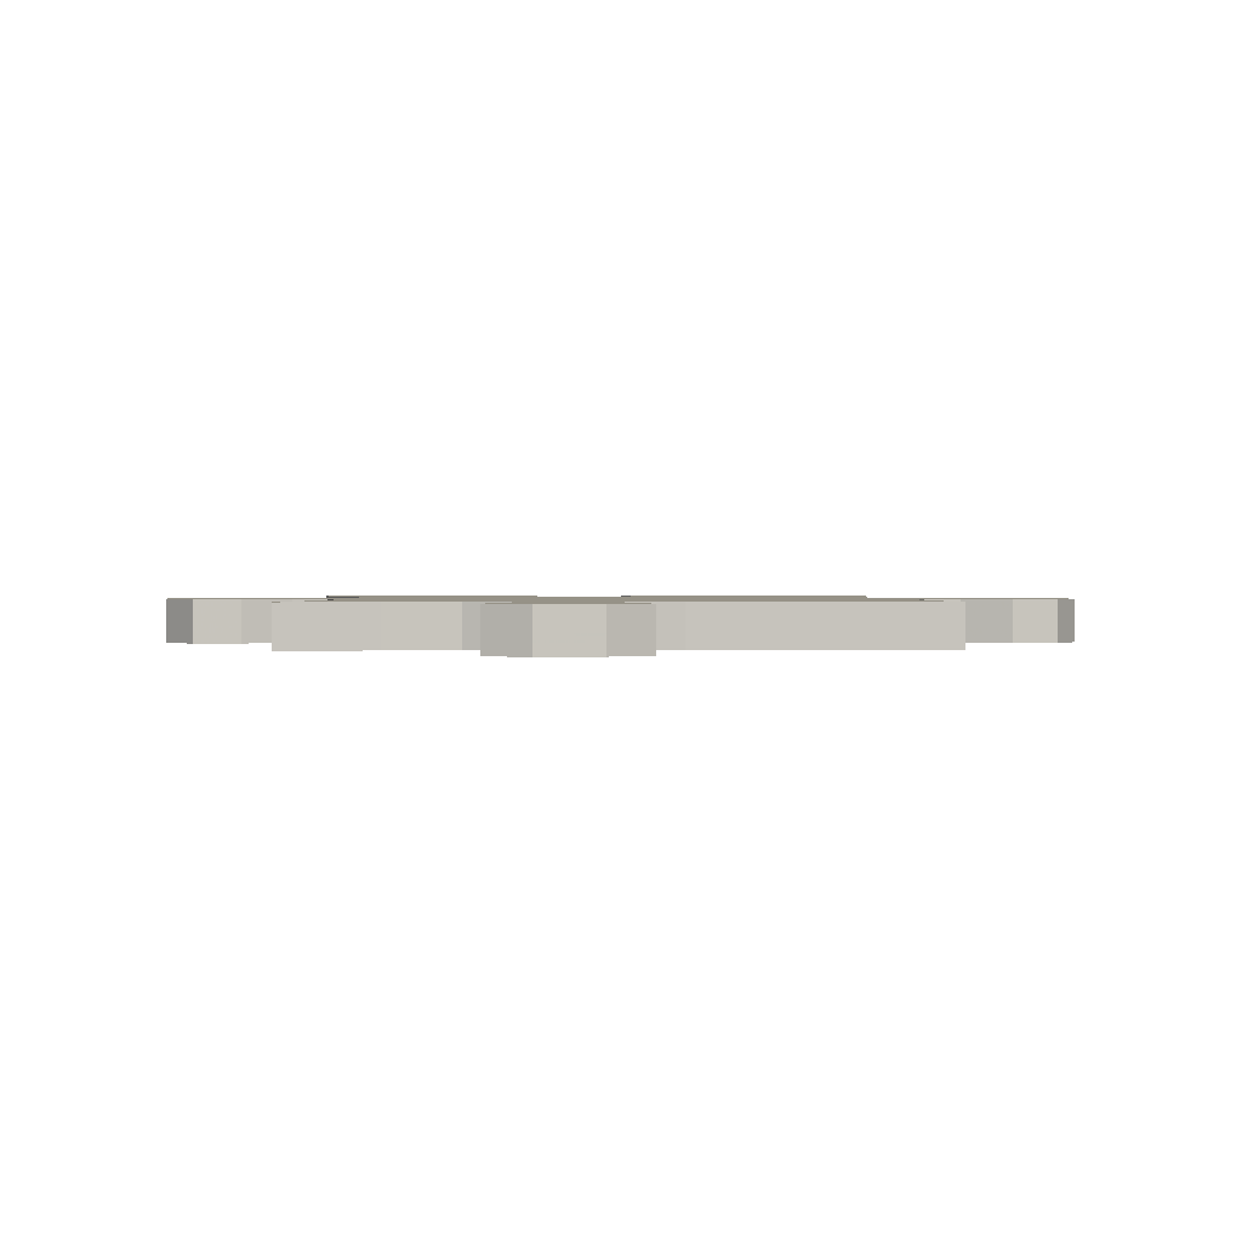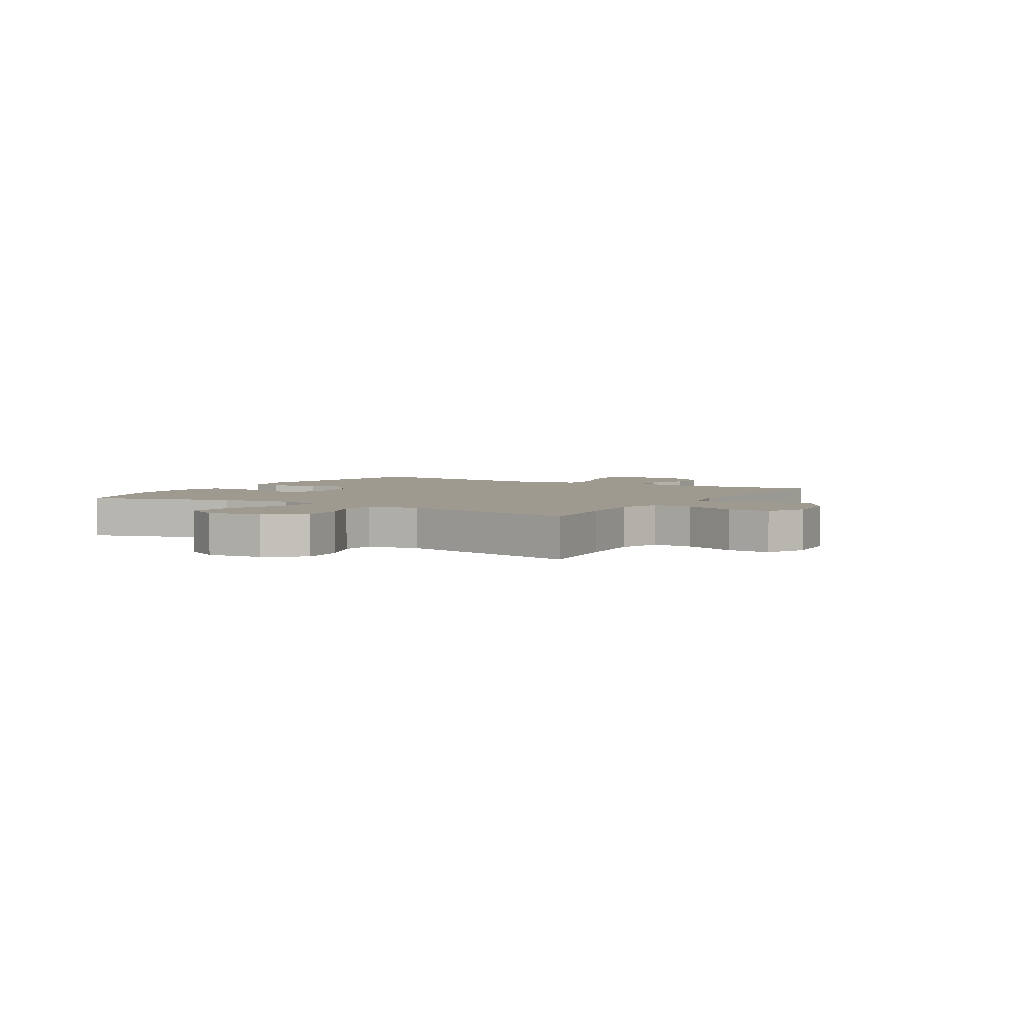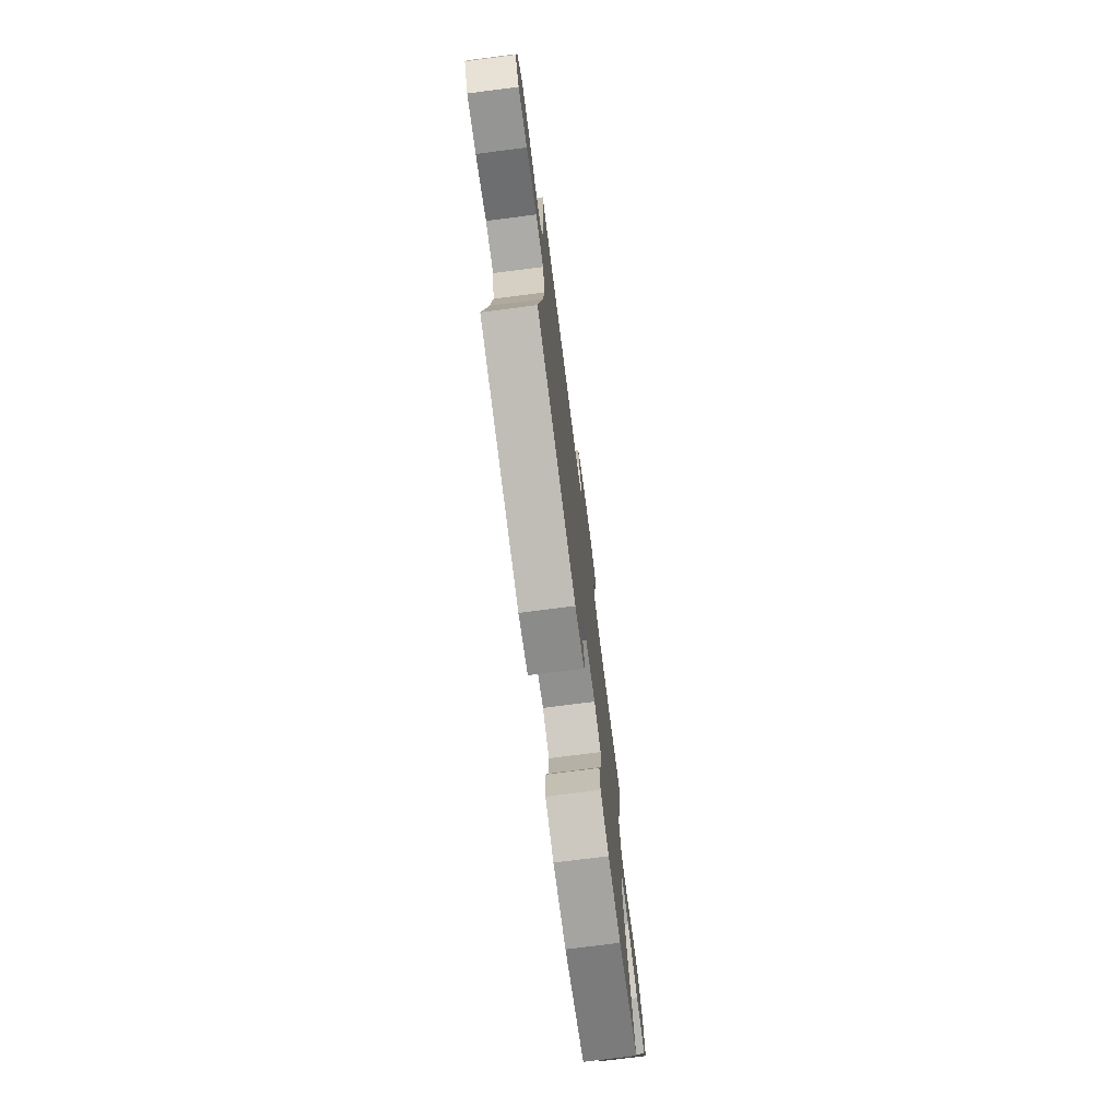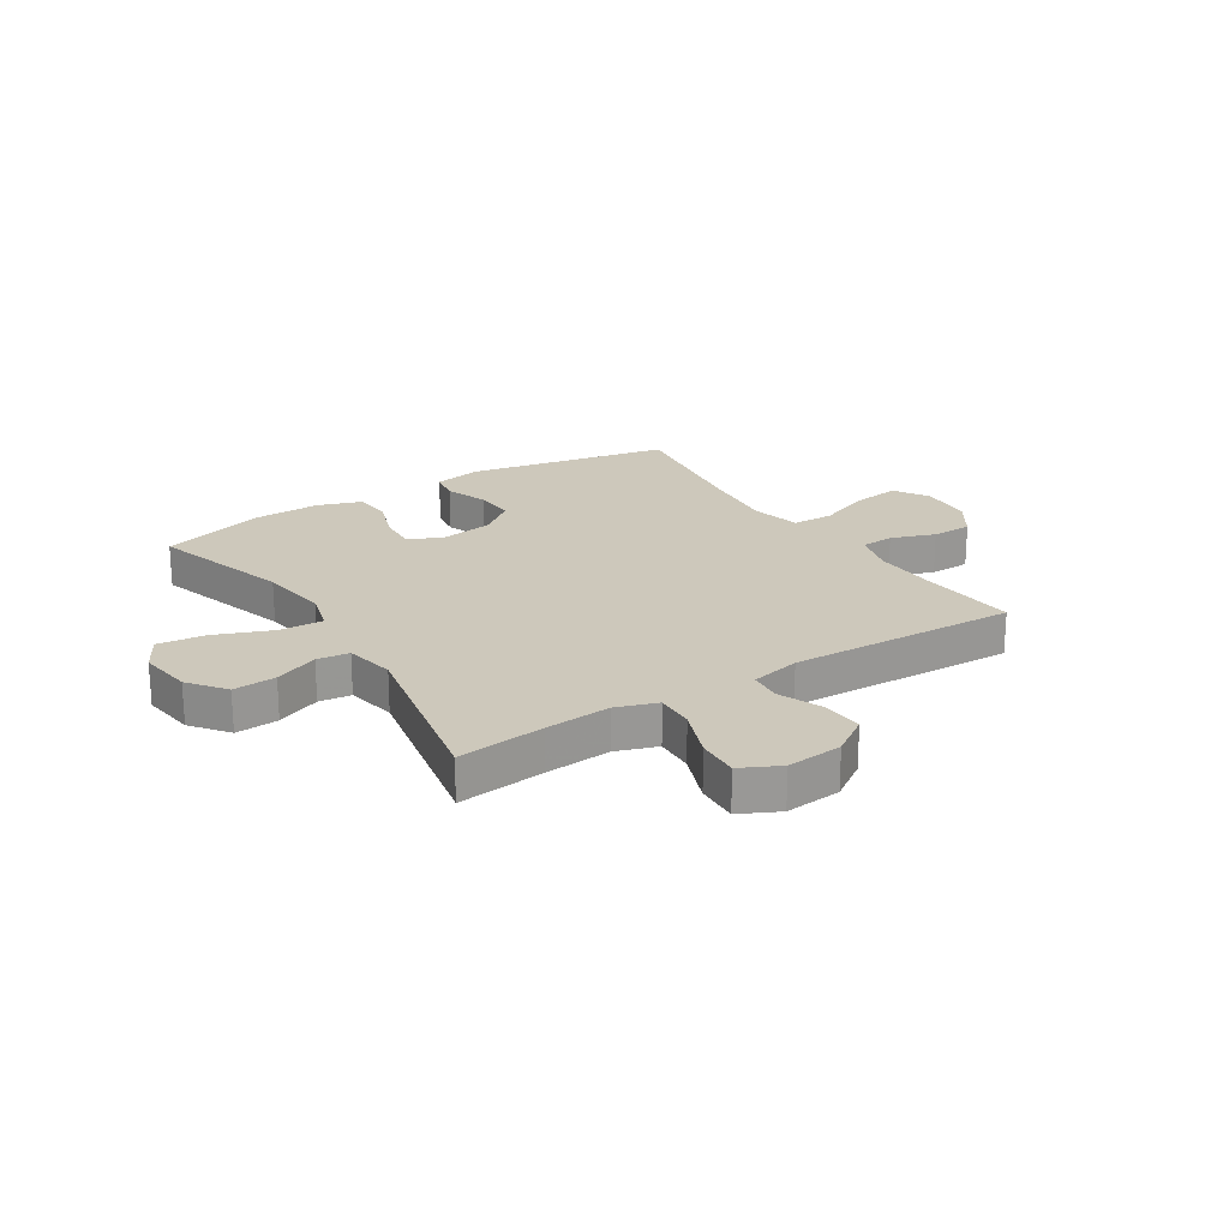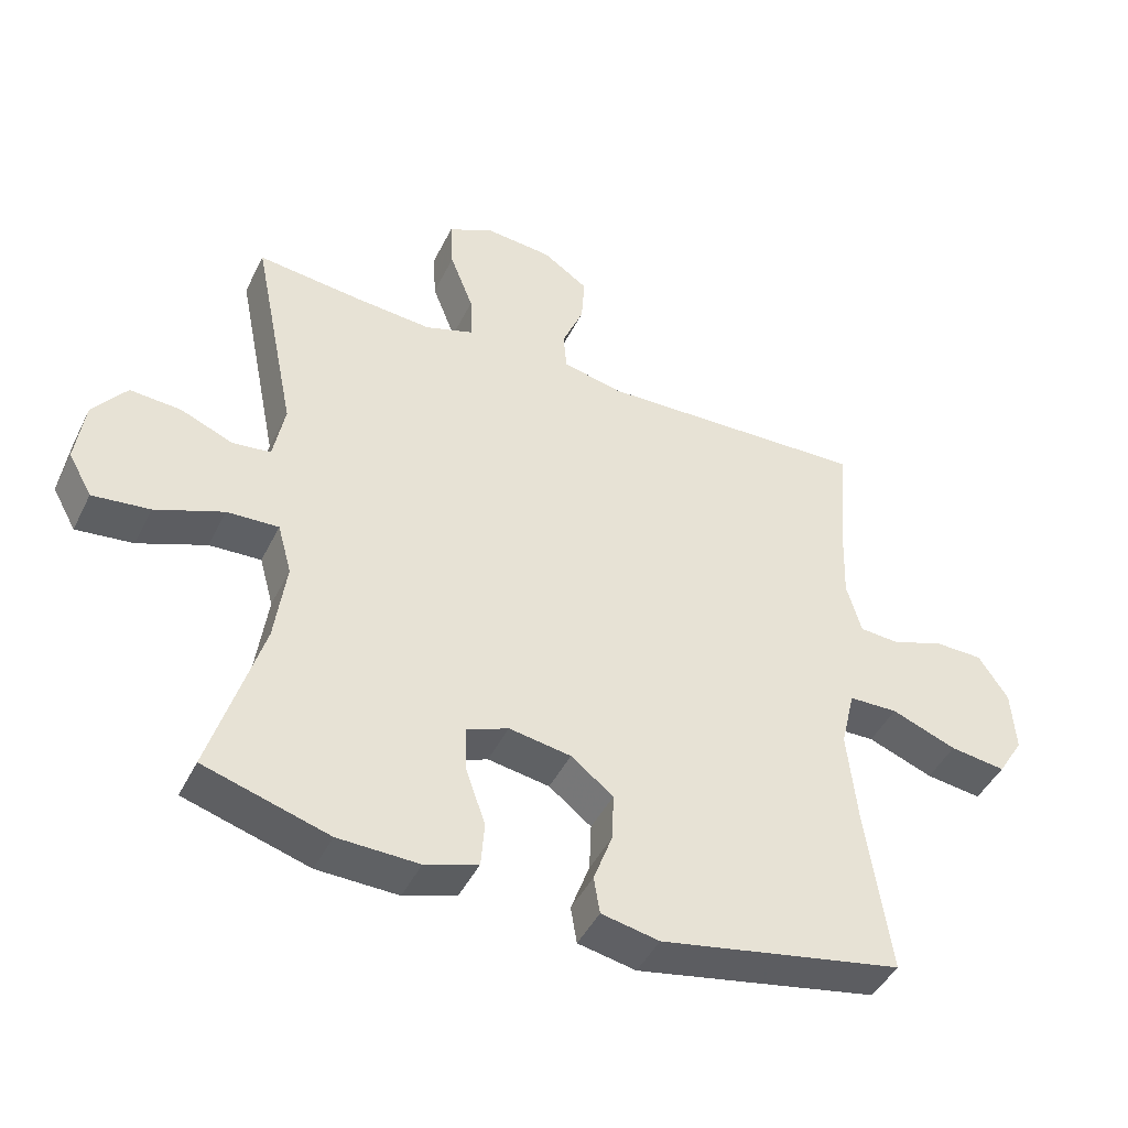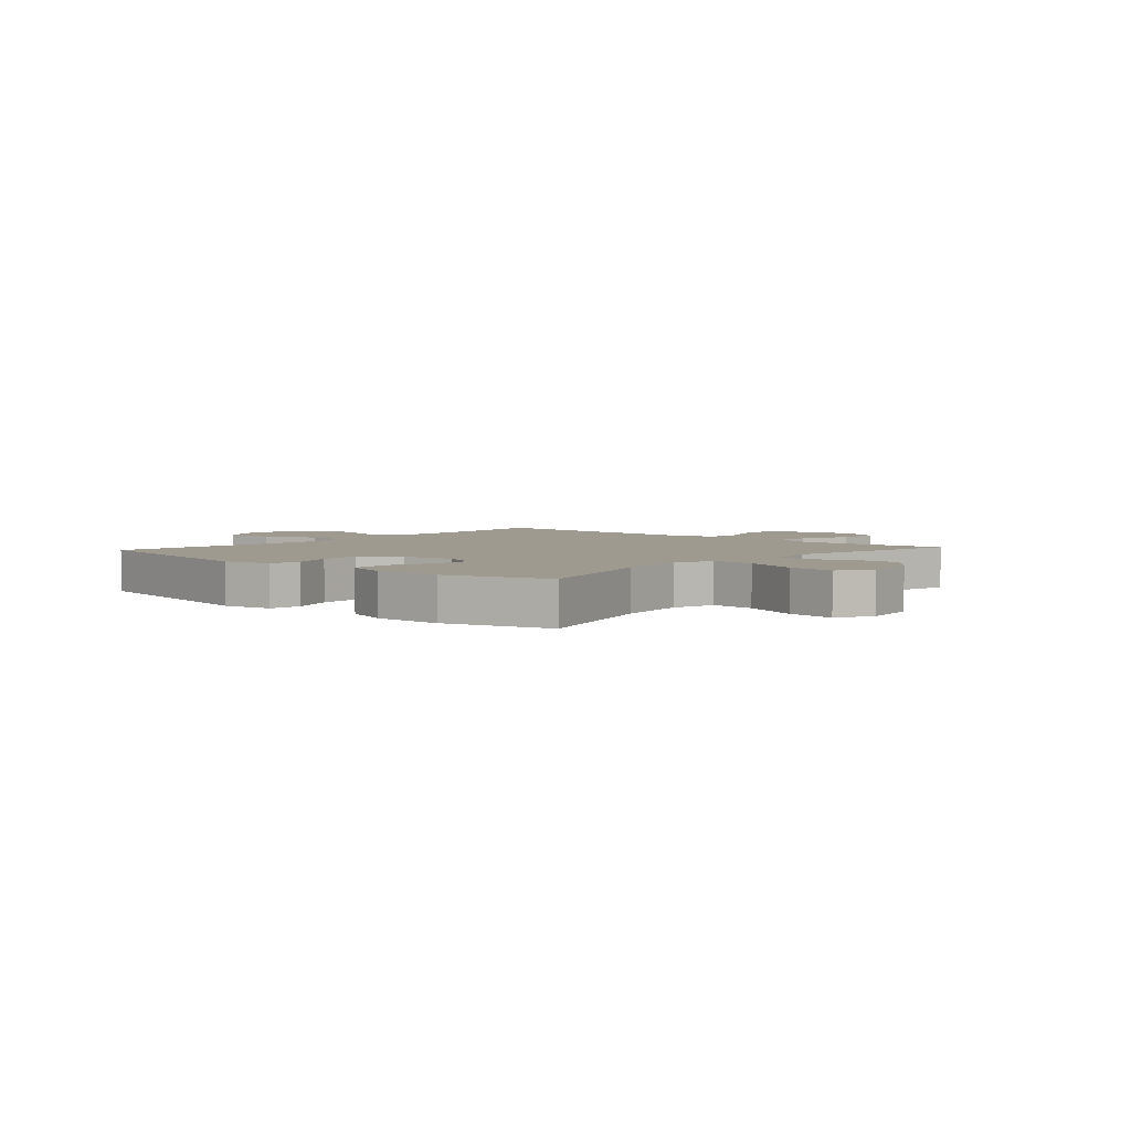
<metadata>
{"format":"obj","ext":"obj","renderer":"f3d","projection":"perspective","resolution":1024,"background":"white","views":[{"elev":1.1,"azim":-2.5,"up":"+Y"},{"elev":3.7,"azim":-59.0,"up":"+Y"},{"elev":-74.7,"azim":97.3,"up":"+Z"},{"elev":21.8,"azim":-32.6,"up":"+Y"},{"elev":-45.0,"azim":-25.1,"up":"+Z"},{"elev":3.9,"azim":-138.4,"up":"+Y"}]}
</metadata>
<code>
v 0.5 0.07 0.5
v 0.485 0.07 0.328
v 0.481 0.07 0.21
v 0.503 0.07 0.133
v 0.562 0.07 0.129
v 0.64 0.07 0.157
v 0.712 0.07 0.156
v 0.756 0.07 0.089
v 0.762 0.07 -0.005
v 0.724 0.07 -0.067
v 0.641 0.07 -0.056
v 0.544 0.07 -0.019
v 0.471 0.07 -0.021
v 0.45 0.07 -0.11
v 0.464 0.07 -0.246
v 0.5 0.07 -0.5
v 0.139 0.07 -0.571
v 0.053 0.07 -0.554
v 0.044 0.07 -0.499
v 0.072 0.07 -0.423
v 0.075 0.07 -0.351
v 0.012 0.07 -0.302
v -0.08 0.07 -0.287
v -0.143 0.07 -0.313
v -0.14 0.07 -0.381
v -0.111 0.07 -0.464
v -0.116 0.07 -0.531
v -0.195 0.07 -0.558
v -0.315 0.07 -0.555
v -0.5 0.07 -0.5
v -0.424 0.07 -0.25
v -0.407 0.07 -0.127
v -0.428 0.07 -0.051
v -0.505 0.07 -0.055
v -0.606 0.07 -0.095
v -0.691 0.07 -0.105
v -0.726 0.07 -0.042
v -0.713 0.07 0.054
v -0.663 0.07 0.119
v -0.587 0.07 0.114
v -0.509 0.07 0.082
v -0.452 0.07 0.089
v -0.435 0.07 0.178
v -0.5 0.07 0.5
v -0.345 0.07 0.483
v -0.229 0.07 0.474
v -0.156 0.07 0.499
v -0.159 0.07 0.568
v -0.194 0.07 0.659
v -0.198 0.07 0.734
v -0.129 0.07 0.768
v -0.03 0.07 0.759
v 0.038 0.07 0.713
v 0.033 0.07 0.64
v 0.001 0.07 0.562
v 0.006 0.07 0.504
v 0.095 0.07 0.484
v 0.5 0 0.5
v 0.485 0 0.328
v 0.481 0 0.21
v 0.503 0 0.133
v 0.562 0 0.129
v 0.64 0 0.157
v 0.712 0 0.156
v 0.756 0 0.089
v 0.762 0 -0.005
v 0.724 0 -0.067
v 0.641 0 -0.056
v 0.544 0 -0.019
v 0.471 0 -0.021
v 0.45 0 -0.11
v 0.464 0 -0.246
v 0.5 0 -0.5
v 0.139 0 -0.571
v 0.053 0 -0.554
v 0.044 0 -0.499
v 0.072 0 -0.423
v 0.075 0 -0.351
v 0.012 0 -0.302
v -0.08 0 -0.287
v -0.143 0 -0.313
v -0.14 0 -0.381
v -0.111 0 -0.464
v -0.116 0 -0.531
v -0.195 0 -0.558
v -0.315 0 -0.555
v -0.5 0 -0.5
v -0.424 0 -0.25
v -0.407 0 -0.127
v -0.428 0 -0.051
v -0.505 0 -0.055
v -0.606 0 -0.095
v -0.691 0 -0.105
v -0.726 0 -0.042
v -0.713 0 0.054
v -0.663 0 0.119
v -0.587 0 0.114
v -0.509 0 0.082
v -0.452 0 0.089
v -0.435 0 0.178
v -0.5 0 0.5
v -0.345 0 0.483
v -0.229 0 0.474
v -0.156 0 0.499
v -0.159 0 0.568
v -0.194 0 0.659
v -0.198 0 0.734
v -0.129 0 0.768
v -0.03 0 0.759
v 0.038 0 0.713
v 0.033 0 0.64
v 0.001 0 0.562
v 0.006 0 0.504
v 0.095 0 0.484
f 53 54 55
f 52 53 55
f 51 52 55
f 50 51 55
f 49 50 55
f 48 49 55
f 47 48 55 56
f 46 47 56 57
f 43 44 45
f 42 43 45 46
f 39 40 41
f 38 39 41
f 37 38 41
f 36 37 41
f 35 36 41
f 34 35 41
f 33 34 41 42
f 42 46 57
f 33 42 57
f 32 33 57
f 29 30 31
f 28 29 31
f 27 28 31
f 26 27 31
f 25 26 31
f 24 25 31 32
f 18 19 20
f 17 18 20
f 16 17 20
f 15 16 20
f 14 15 20 21
f 13 14 21 22
f 10 11 12
f 9 10 12
f 8 9 12
f 7 8 12
f 6 7 12
f 5 6 12
f 4 5 12 13
f 13 22 23
f 4 13 23
f 3 4 23
f 57 1 2
f 24 32 57
f 23 24 57
f 3 23 57
f 2 3 57
f 112 111 110
f 112 110 109
f 112 109 108
f 112 108 107
f 112 107 106
f 112 106 105
f 113 112 105 104
f 114 113 104 103
f 102 101 100
f 103 102 100 99
f 98 97 96
f 98 96 95
f 98 95 94
f 98 94 93
f 98 93 92
f 98 92 91
f 99 98 91 90
f 114 103 99
f 114 99 90
f 114 90 89
f 88 87 86
f 88 86 85
f 88 85 84
f 88 84 83
f 88 83 82
f 89 88 82 81
f 77 76 75
f 77 75 74
f 77 74 73
f 77 73 72
f 78 77 72 71
f 79 78 71 70
f 69 68 67
f 69 67 66
f 69 66 65
f 69 65 64
f 69 64 63
f 69 63 62
f 70 69 62 61
f 80 79 70
f 80 70 61
f 80 61 60
f 59 58 114
f 114 89 81
f 114 81 80
f 114 80 60
f 114 60 59
f 1 58 59 2
f 2 59 60 3
f 3 60 61 4
f 4 61 62 5
f 5 62 63 6
f 6 63 64 7
f 7 64 65 8
f 8 65 66 9
f 9 66 67 10
f 10 67 68 11
f 11 68 69 12
f 12 69 70 13
f 13 70 71 14
f 14 71 72 15
f 15 72 73 16
f 16 73 74 17
f 17 74 75 18
f 18 75 76 19
f 19 76 77 20
f 20 77 78 21
f 21 78 79 22
f 22 79 80 23
f 23 80 81 24
f 24 81 82 25
f 25 82 83 26
f 26 83 84 27
f 27 84 85 28
f 28 85 86 29
f 29 86 87 30
f 30 87 88 31
f 31 88 89 32
f 32 89 90 33
f 33 90 91 34
f 34 91 92 35
f 35 92 93 36
f 36 93 94 37
f 37 94 95 38
f 38 95 96 39
f 39 96 97 40
f 40 97 98 41
f 41 98 99 42
f 42 99 100 43
f 43 100 101 44
f 44 101 102 45
f 45 102 103 46
f 46 103 104 47
f 47 104 105 48
f 48 105 106 49
f 49 106 107 50
f 50 107 108 51
f 51 108 109 52
f 52 109 110 53
f 53 110 111 54
f 54 111 112 55
f 55 112 113 56
f 56 113 114 57
f 57 114 58 1

</code>
